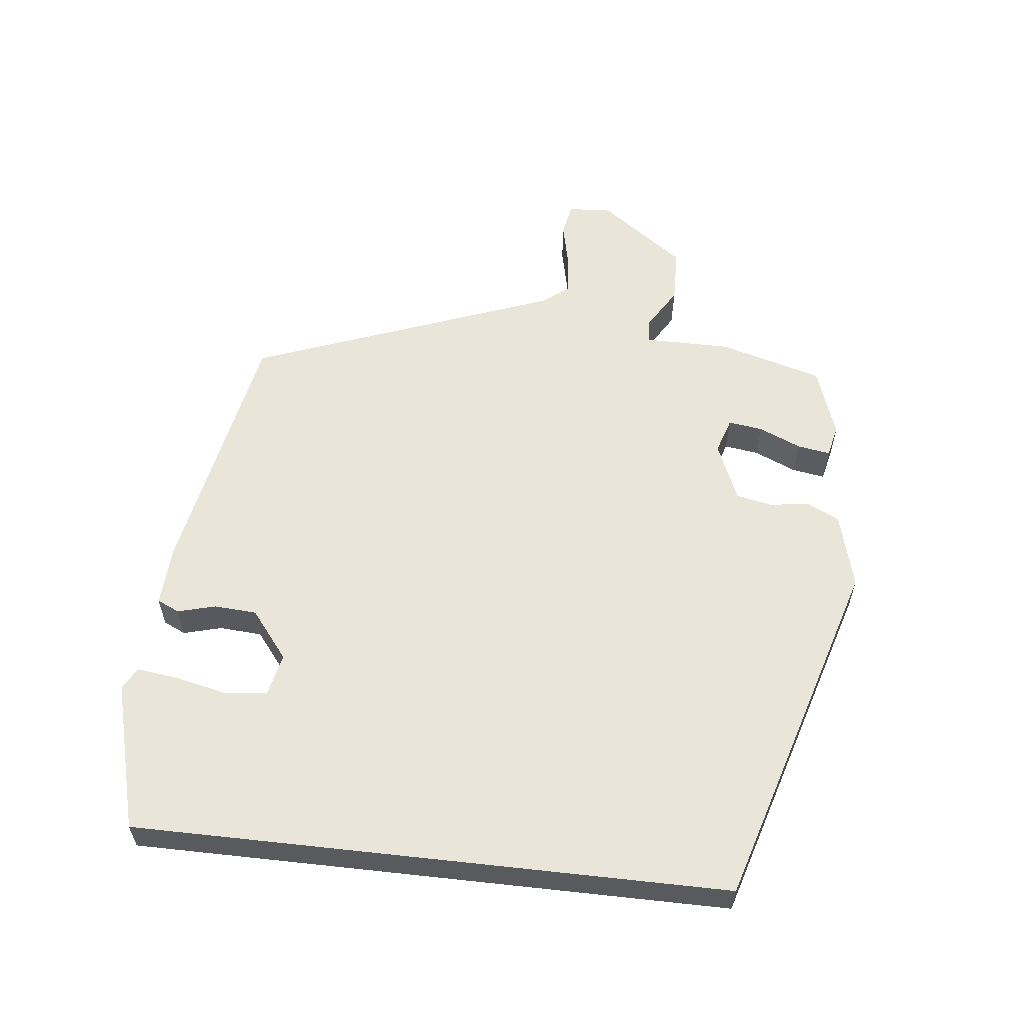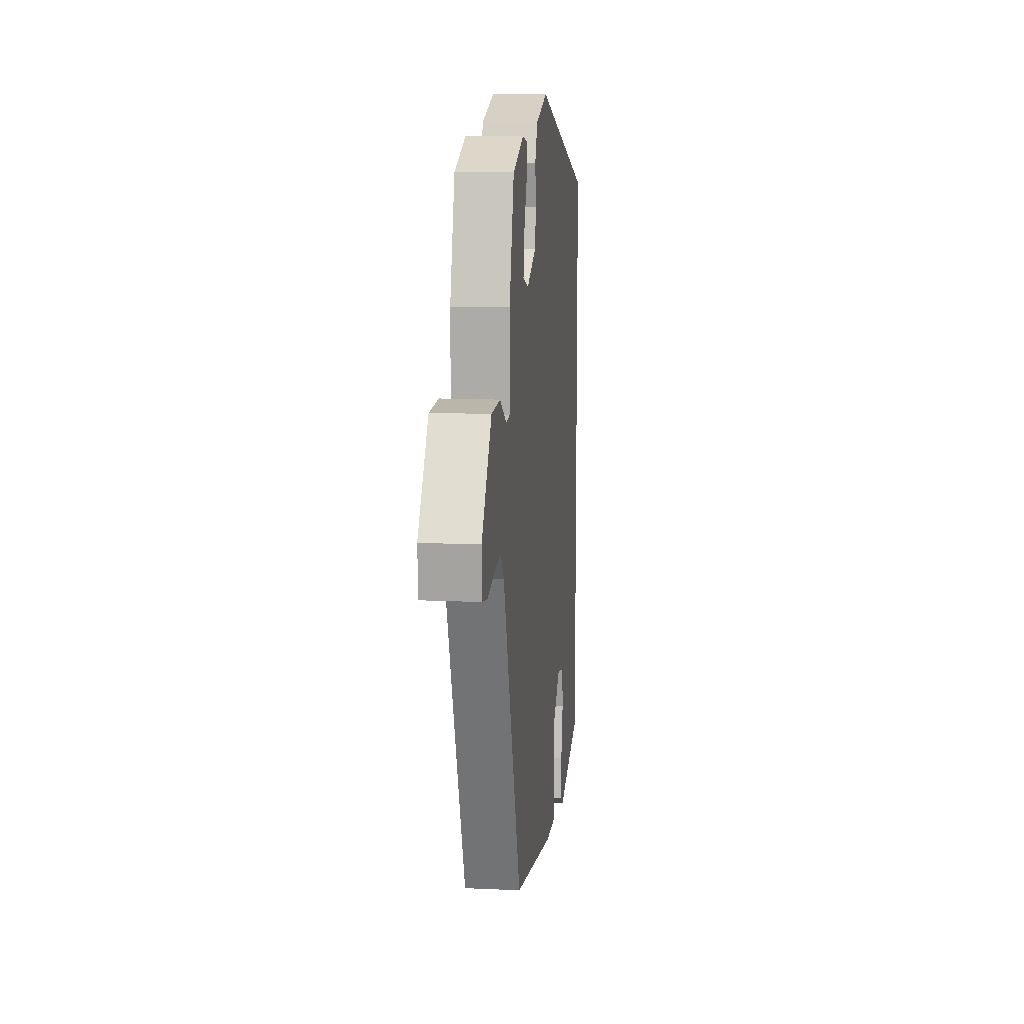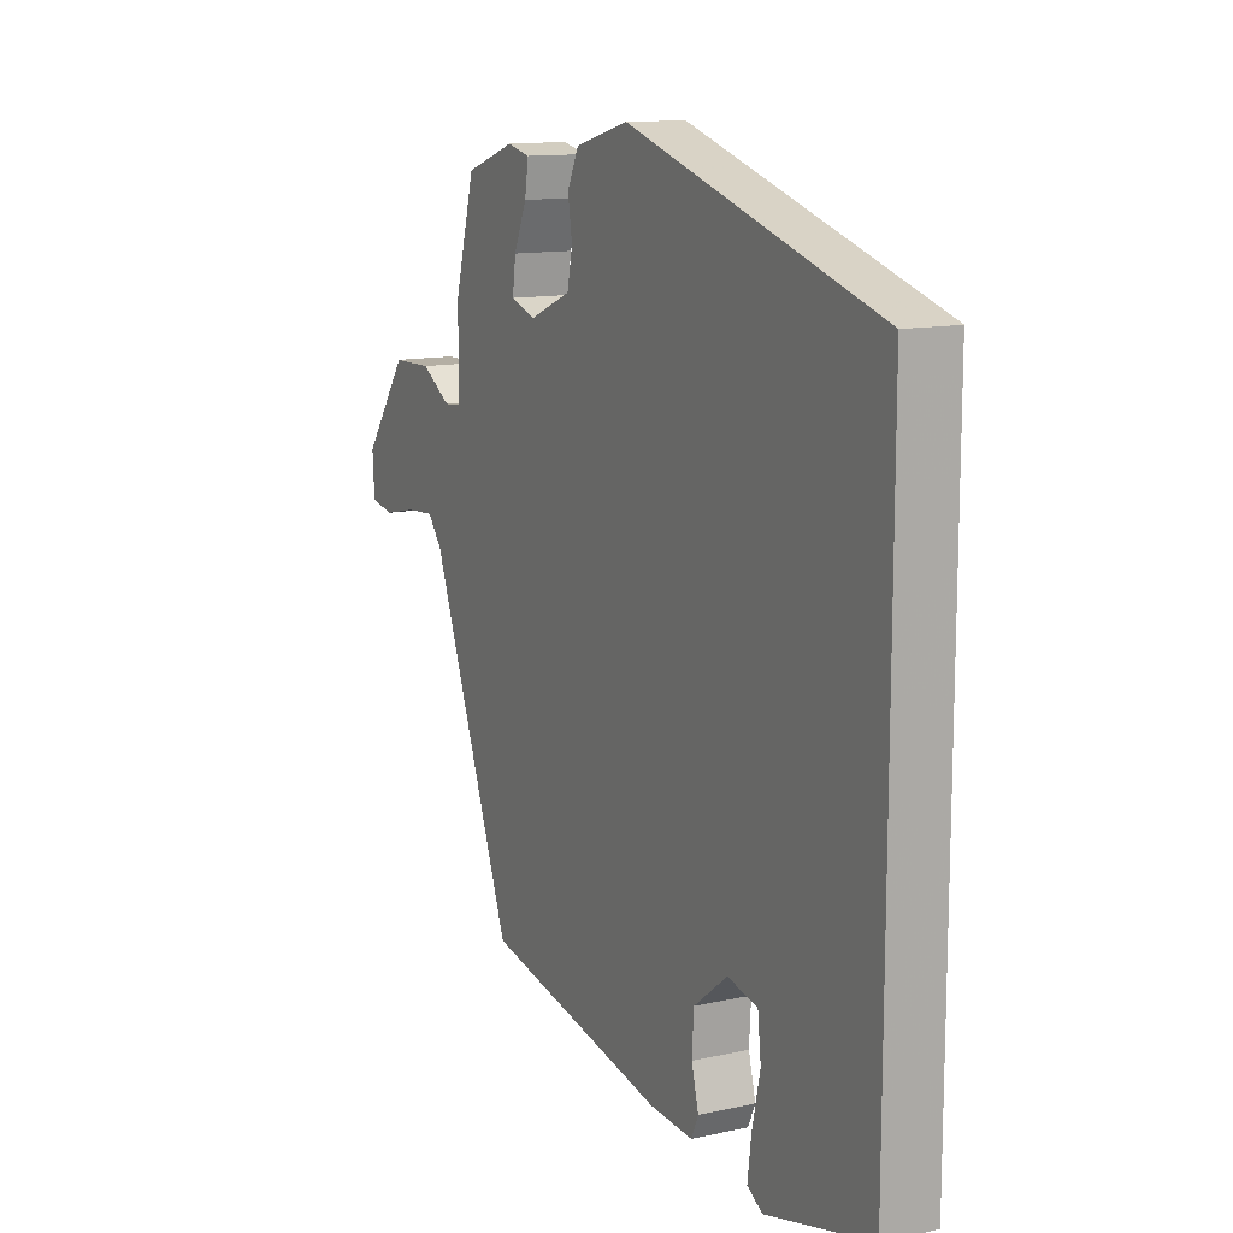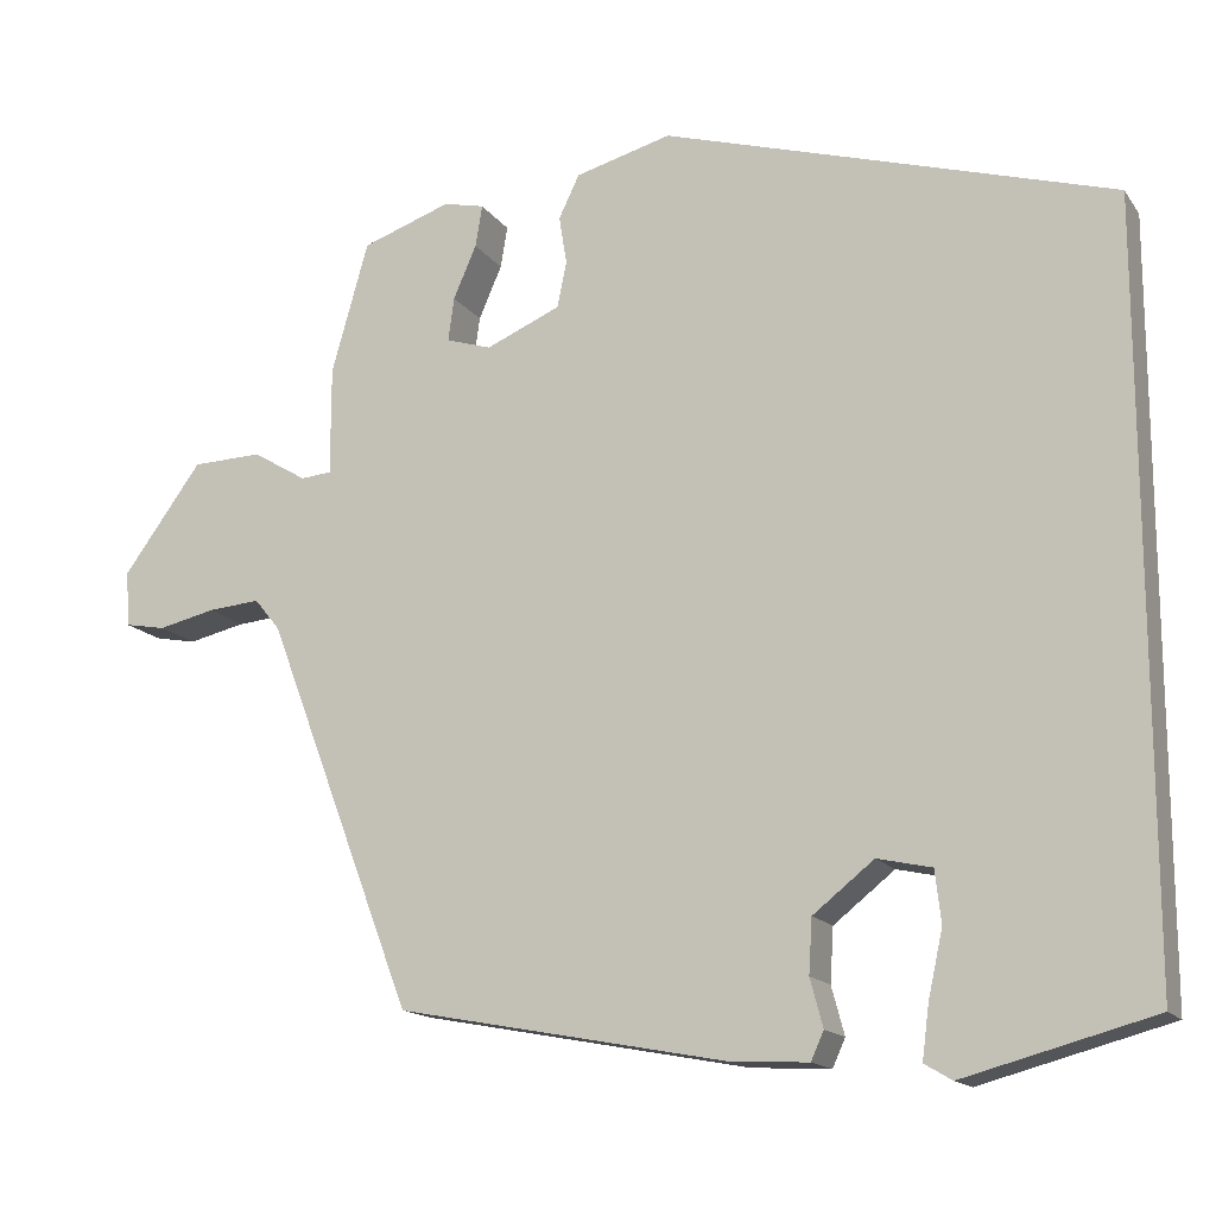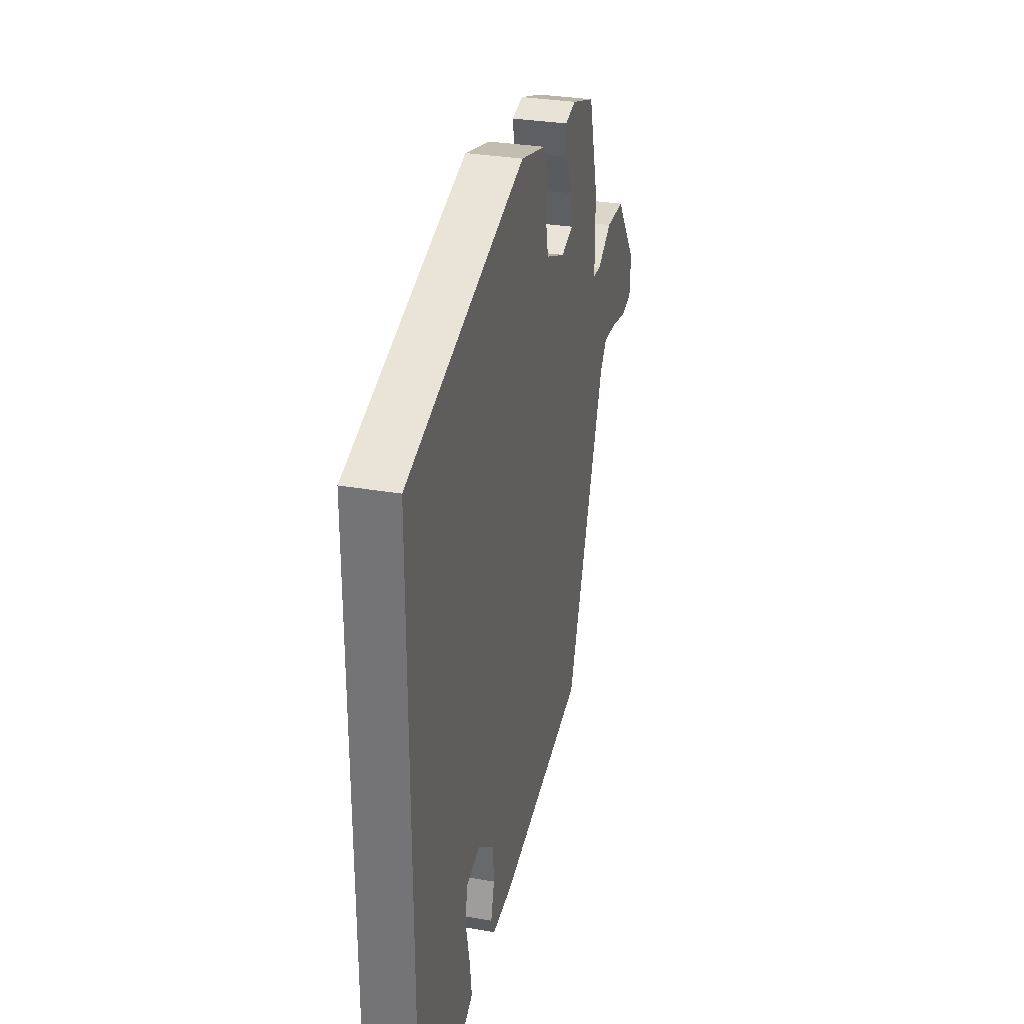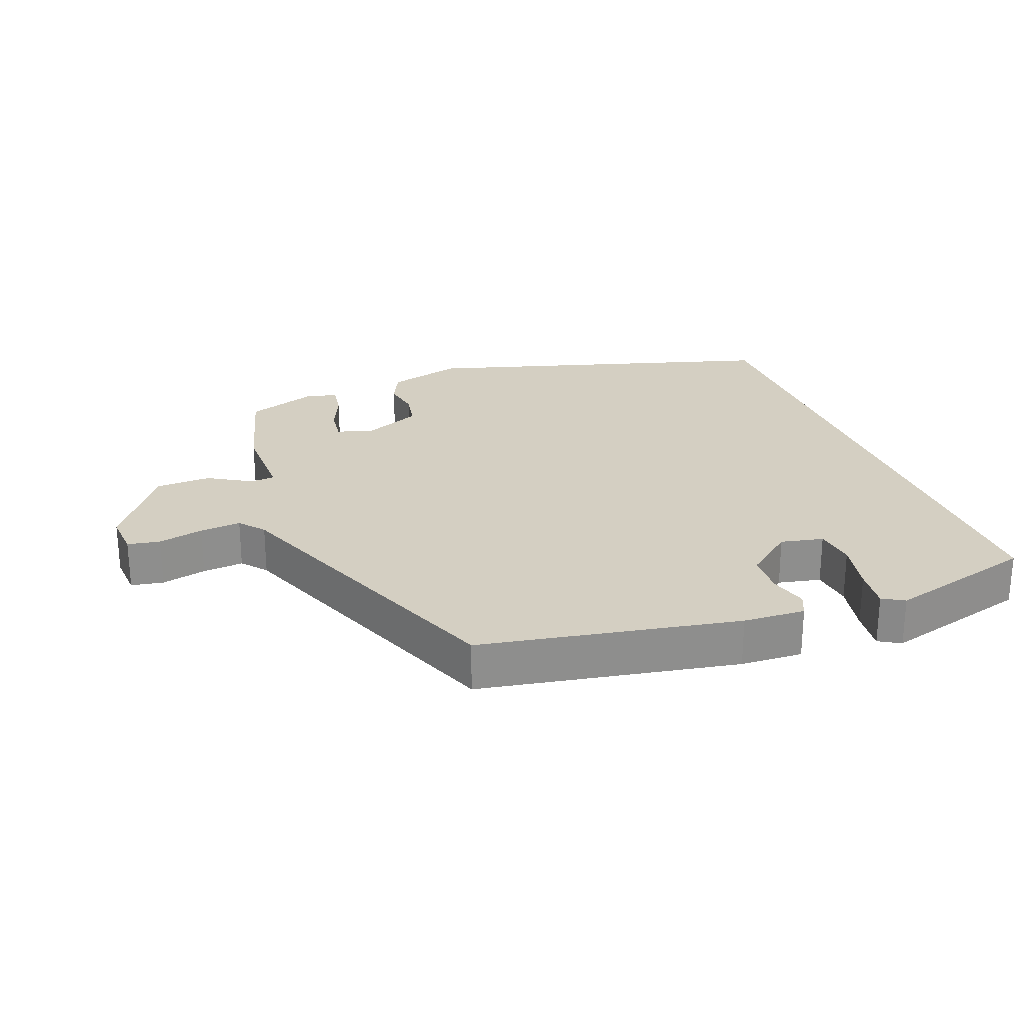
<metadata>
{"format":"obj","ext":"obj","renderer":"f3d","projection":"perspective","resolution":1024,"background":"white","views":[{"elev":58.2,"azim":-83.6,"up":"+Y"},{"elev":12.5,"azim":96.3,"up":"+Z"},{"elev":12.7,"azim":-117.3,"up":"+Z"},{"elev":-15.3,"azim":-157.0,"up":"+Z"},{"elev":31.2,"azim":-76.1,"up":"+Z"},{"elev":25.5,"azim":158.9,"up":"+Y"}]}
</metadata>
<code>
v 0.346 0.07 -0.448
v -0.036 0.07 -0.52
v -0.128 0.07 -0.525
v -0.143 0.07 -0.492
v -0.128 0.07 -0.436
v -0.132 0.07 -0.373
v -0.203 0.07 -0.317
v -0.266 0.07 -0.331
v -0.273 0.07 -0.392
v -0.256 0.07 -0.469
v -0.248 0.07 -0.531
v -0.28 0.07 -0.55
v -0.5 0.07 -0.491
v -0.5 0.07 0.385
v 0.025 0.07 0.543
v 0.137 0.07 0.513
v 0.161 0.07 0.463
v 0.152 0.07 0.406
v 0.163 0.07 0.353
v 0.25 0.07 0.316
v 0.303 0.07 0.333
v 0.296 0.07 0.384
v 0.269 0.07 0.446
v 0.261 0.07 0.495
v 0.309 0.07 0.506
v 0.413 0.07 0.47
v 0.456 0.07 0.317
v 0.456 0.07 0.19
v 0.492 0.07 0.187
v 0.555 0.07 0.225
v 0.637 0.07 0.223
v 0.729 0.07 0.097
v 0.725 0.07 0.032
v 0.677 0.07 0.023
v 0.61 0.07 0.038
v 0.549 0.07 0.043
v 0.519 0.07 0.006
v 0.346 0 -0.448
v -0.036 0 -0.52
v -0.128 0 -0.525
v -0.143 0 -0.492
v -0.128 0 -0.436
v -0.132 0 -0.373
v -0.203 0 -0.317
v -0.266 0 -0.331
v -0.273 0 -0.392
v -0.256 0 -0.469
v -0.248 0 -0.531
v -0.28 0 -0.55
v -0.5 0 -0.491
v -0.5 0 0.385
v 0.025 0 0.543
v 0.137 0 0.513
v 0.161 0 0.463
v 0.152 0 0.406
v 0.163 0 0.353
v 0.25 0 0.316
v 0.303 0 0.333
v 0.296 0 0.384
v 0.269 0 0.446
v 0.261 0 0.495
v 0.309 0 0.506
v 0.413 0 0.47
v 0.456 0 0.317
v 0.456 0 0.19
v 0.492 0 0.187
v 0.555 0 0.225
v 0.637 0 0.223
v 0.729 0 0.097
v 0.725 0 0.032
v 0.677 0 0.023
v 0.61 0 0.038
v 0.549 0 0.043
v 0.519 0 0.006
f 33 34 35
f 32 33 35
f 31 32 35
f 30 31 35
f 29 30 35
f 28 29 35 36
f 26 27 28
f 25 26 28
f 24 25 28
f 23 24 28
f 22 23 28
f 28 36 37
f 22 28 37
f 21 22 37
f 16 17 18
f 15 16 18
f 14 15 18
f 13 14 18
f 13 18 19
f 11 12 13
f 10 11 13
f 9 10 13
f 8 9 13
f 8 13 19 20
f 3 4 5
f 2 3 5
f 1 2 5
f 37 1 5
f 21 37 5
f 20 21 5
f 7 8 20
f 6 7 20
f 5 6 20
f 72 71 70
f 72 70 69
f 72 69 68
f 72 68 67
f 72 67 66
f 73 72 66 65
f 65 64 63
f 65 63 62
f 65 62 61
f 65 61 60
f 65 60 59
f 74 73 65
f 74 65 59
f 74 59 58
f 55 54 53
f 55 53 52
f 55 52 51
f 55 51 50
f 56 55 50
f 50 49 48
f 50 48 47
f 50 47 46
f 50 46 45
f 57 56 50 45
f 42 41 40
f 42 40 39
f 42 39 38
f 42 38 74
f 42 74 58
f 42 58 57
f 57 45 44
f 57 44 43
f 57 43 42
f 1 38 39 2
f 2 39 40 3
f 3 40 41 4
f 4 41 42 5
f 5 42 43 6
f 6 43 44 7
f 7 44 45 8
f 8 45 46 9
f 9 46 47 10
f 10 47 48 11
f 11 48 49 12
f 12 49 50 13
f 13 50 51 14
f 14 51 52 15
f 15 52 53 16
f 16 53 54 17
f 17 54 55 18
f 18 55 56 19
f 19 56 57 20
f 20 57 58 21
f 21 58 59 22
f 22 59 60 23
f 23 60 61 24
f 24 61 62 25
f 25 62 63 26
f 26 63 64 27
f 27 64 65 28
f 28 65 66 29
f 29 66 67 30
f 30 67 68 31
f 31 68 69 32
f 32 69 70 33
f 33 70 71 34
f 34 71 72 35
f 35 72 73 36
f 36 73 74 37
f 37 74 38 1

</code>
